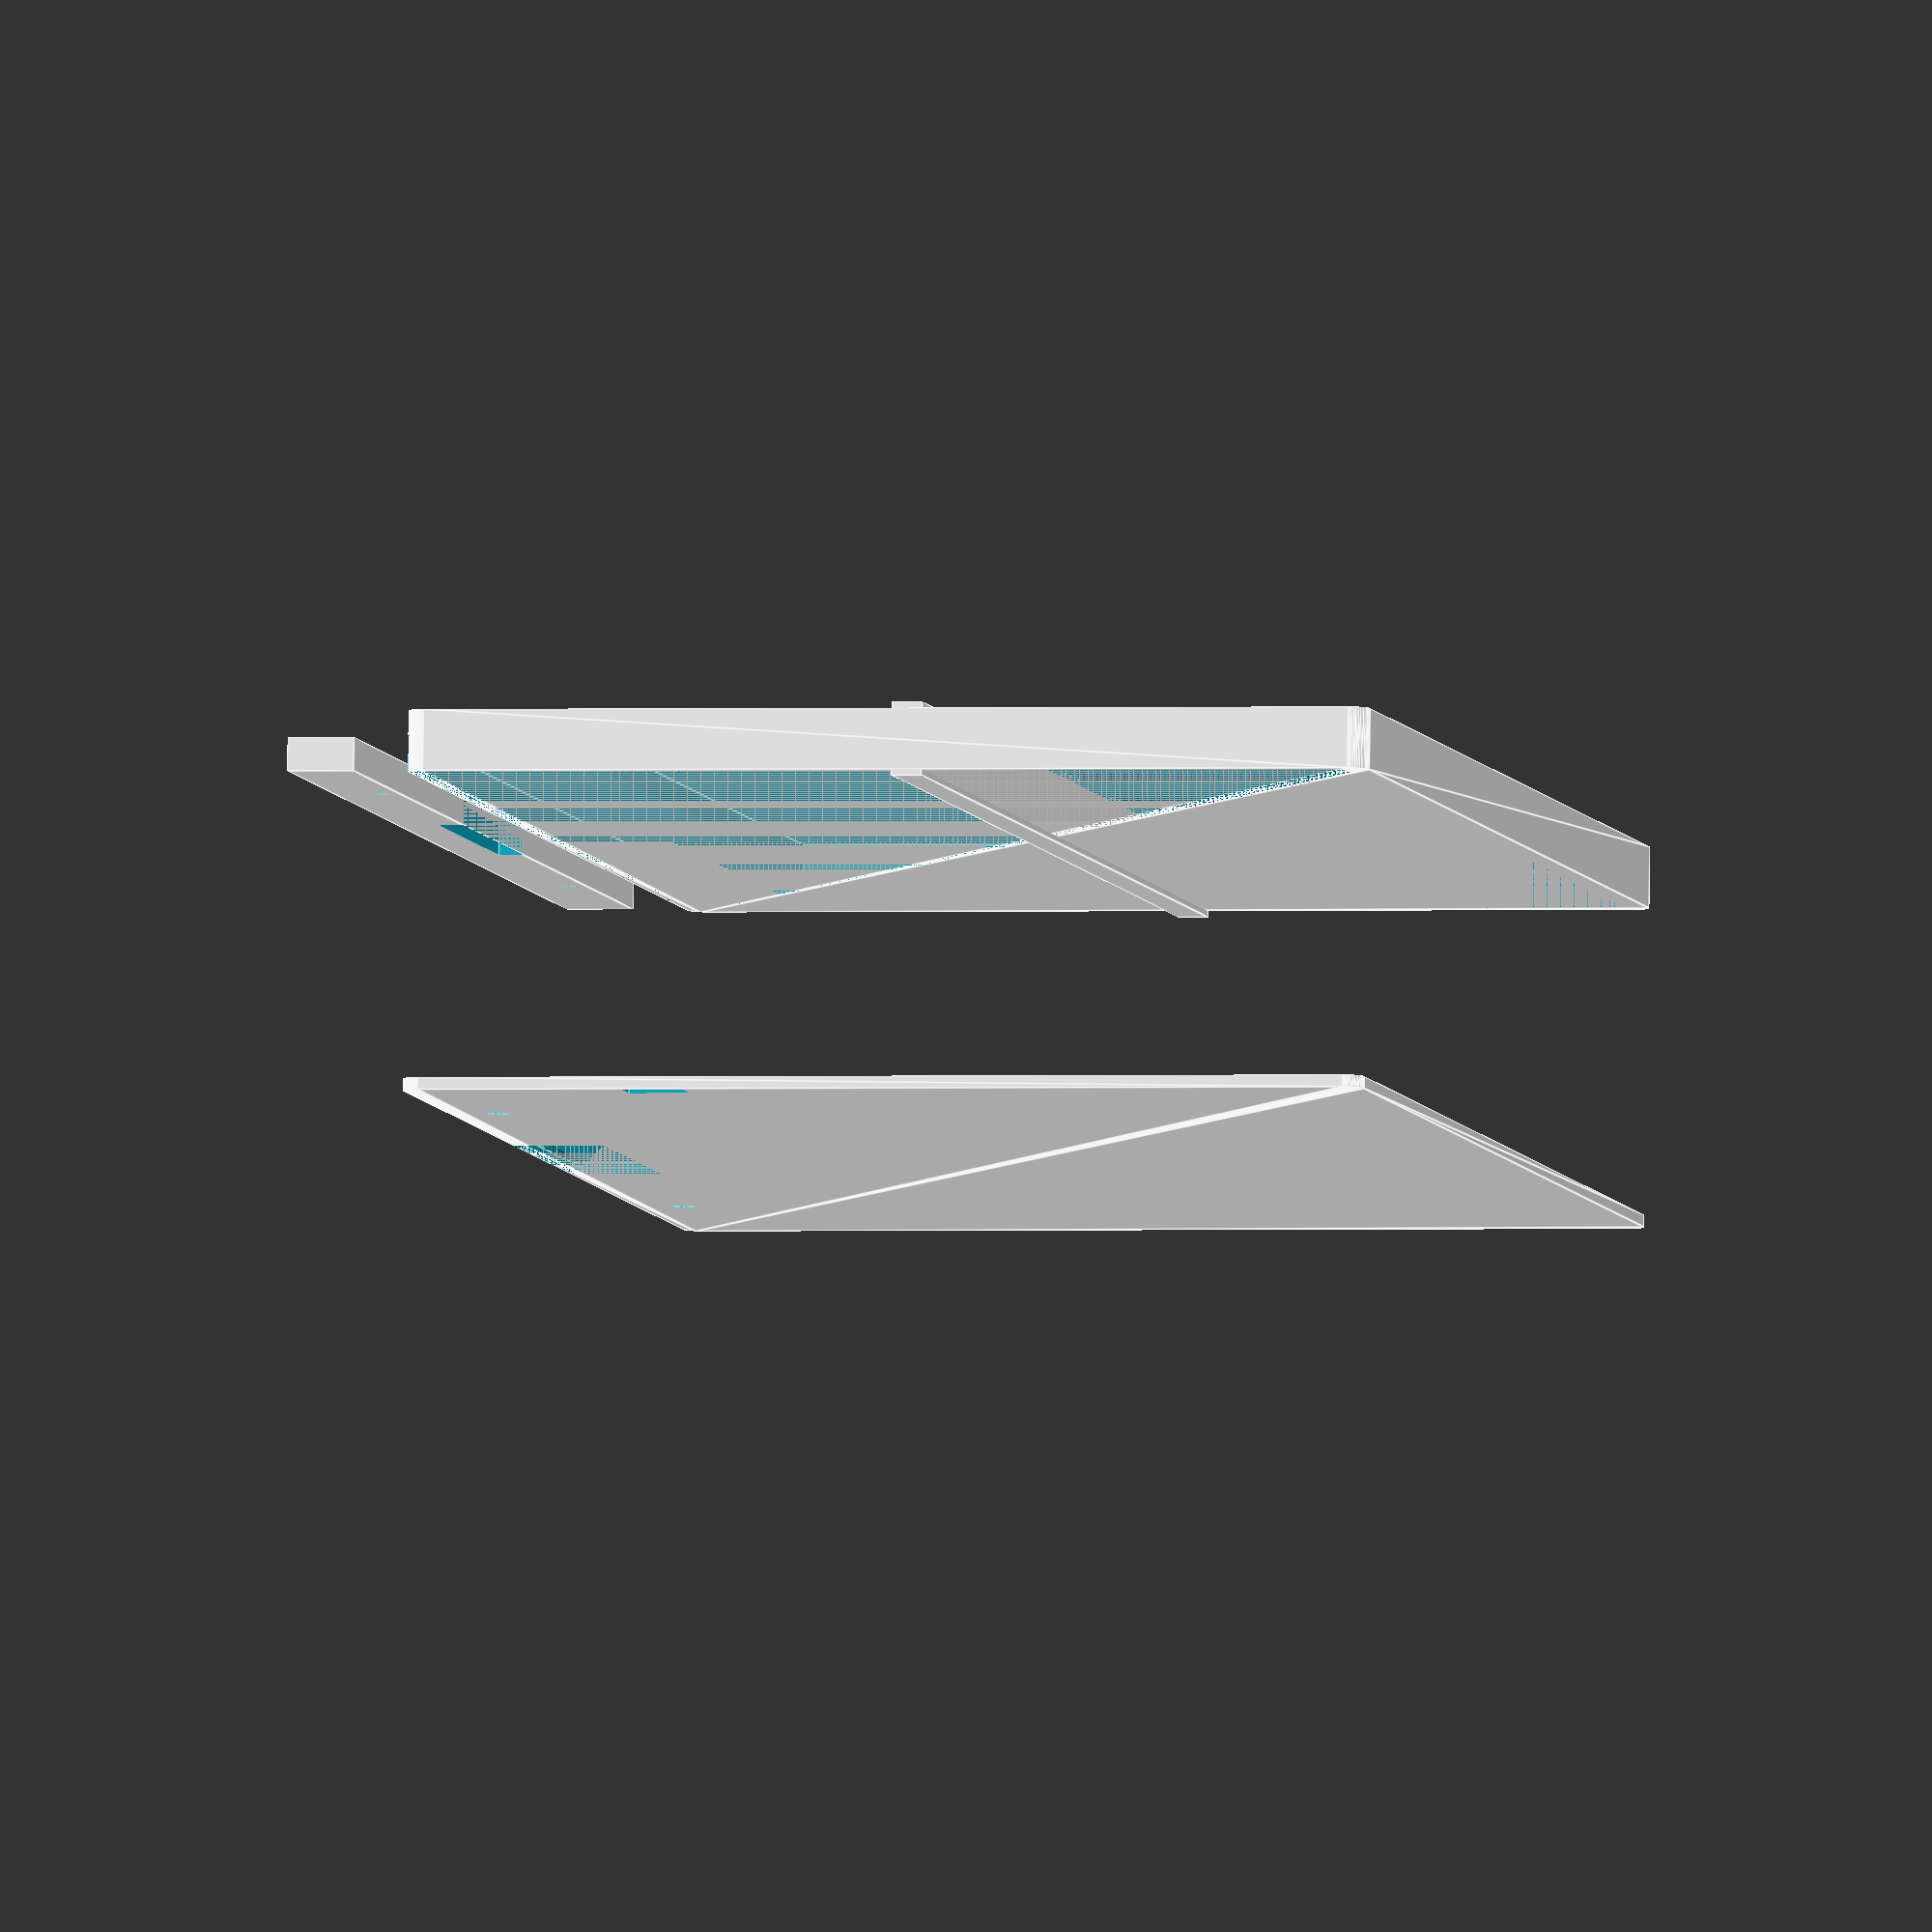
<openscad>
$fn = 64;
bodyWidth = 235+1;
bodyHeight = 143+1;
bodyDepth = 5+1;

displayWidth = 222.72;
displayHeight = 125.28;

displayChin = 11;
frontDepth = 4;
sideDepth = 3;
topDepth = 4;
backingDepth = 2;

module roundedcube(xdim, ydim, zdim, rdim)
{
	hull()
	{
		translate([-xdim/2+rdim,-ydim/2+rdim,0])	cylinder(h=zdim,r=rdim, center=true);
		translate([xdim/2-rdim,-ydim/2+rdim,0])	cylinder(h=zdim,r=rdim, center=true);
		translate([-xdim/2+rdim,ydim/2-rdim,0])	cylinder(h=zdim,r=rdim, center=true);
		translate([xdim/2-rdim,ydim/2-rdim,0])		cylinder(h=zdim,r=rdim, center=true);
	}
}

module frame()
{
	difference()
	{
		translate([0,(displayChin-topDepth)/2,0])
		{
			roundedcube(bodyWidth+sideDepth*2, bodyHeight+displayChin+topDepth, bodyDepth+frontDepth, 3);
		}
		cube([displayWidth, displayHeight, bodyDepth+frontDepth], center=true);
		translate([0,displayChin/2,frontDepth/2])
		{
			cube([bodyWidth, bodyHeight+displayChin, bodyDepth], center=true);
		}
		translate([(bodyWidth+1.5)/2, (displayChin+bodyHeight-35.5)/2, frontDepth/2])
		{
			cube([1.5,35.5+displayChin,bodyDepth], center=true);
		}	
	}
}

module brace()
{
		difference()
		{
			cube([bodyWidth, displayChin, bodyDepth-0.5], center=true);
			translate([0,-(displayChin-4)/2, 0])
			{
				cube([50,4,bodyDepth], center=true);
			}
			translate([bodyWidth/3, -displayChin/2+3, 0])	cylinder(r=1.2, h=bodyDepth+1, center=true);
			translate([-bodyWidth/3, -displayChin/2+3, 0])	cylinder(r=1.2, h=bodyDepth+1, center=true);
		}
	
}

module backing()
{
	difference()
	{
		translate([0,(displayChin-topDepth)/2,0])
		{
			roundedcube(bodyWidth+sideDepth*2, bodyHeight+topDepth+displayChin, backingDepth, 3);
		}	
		translate([0,(bodyHeight-15)/2 + displayChin, 0])
		{
			cube([50,15,backingDepth], center=true);
		}
		translate([(bodyWidth-3)/2, bodyHeight/2-30.5, 0])
		{
			cube([6,10,bodyDepth], center=true);
		}
		translate([bodyWidth/3, bodyHeight/2+displayChin-displayChin+3, 0])	cylinder(r=2, h=bodyDepth+1, center=true);
		translate([-bodyWidth/3, bodyHeight/2+displayChin-displayChin+3, 0])	cylinder(r=2, h=bodyDepth+1, center=true);
	}	
}

cube([bodyWidth+sideDepth*2, 5, bodyDepth+frontDepth+backingDepth], center=true);

frame();
translate([0,20+(bodyHeight+displayChin)/2,frontDepth/2])
{
	brace();
}
translate([0,0,50+(bodyDepth+frontDepth+backingDepth)/2])
{
	backing();
}
</openscad>
<views>
elev=275.4 azim=258.9 roll=0.9 proj=o view=edges
</views>
